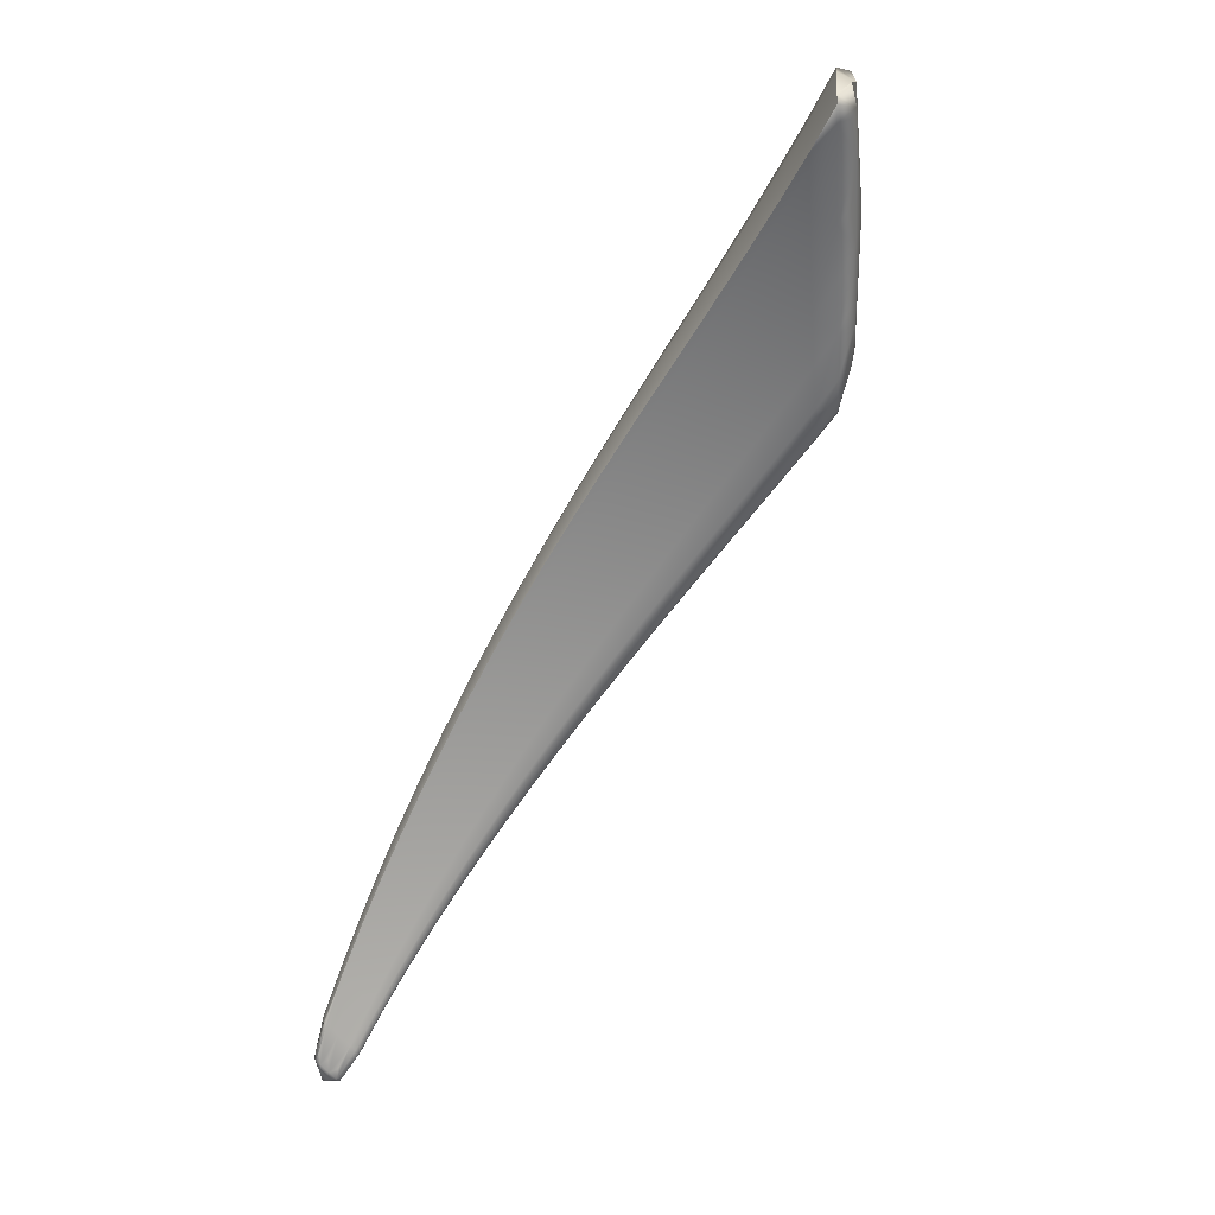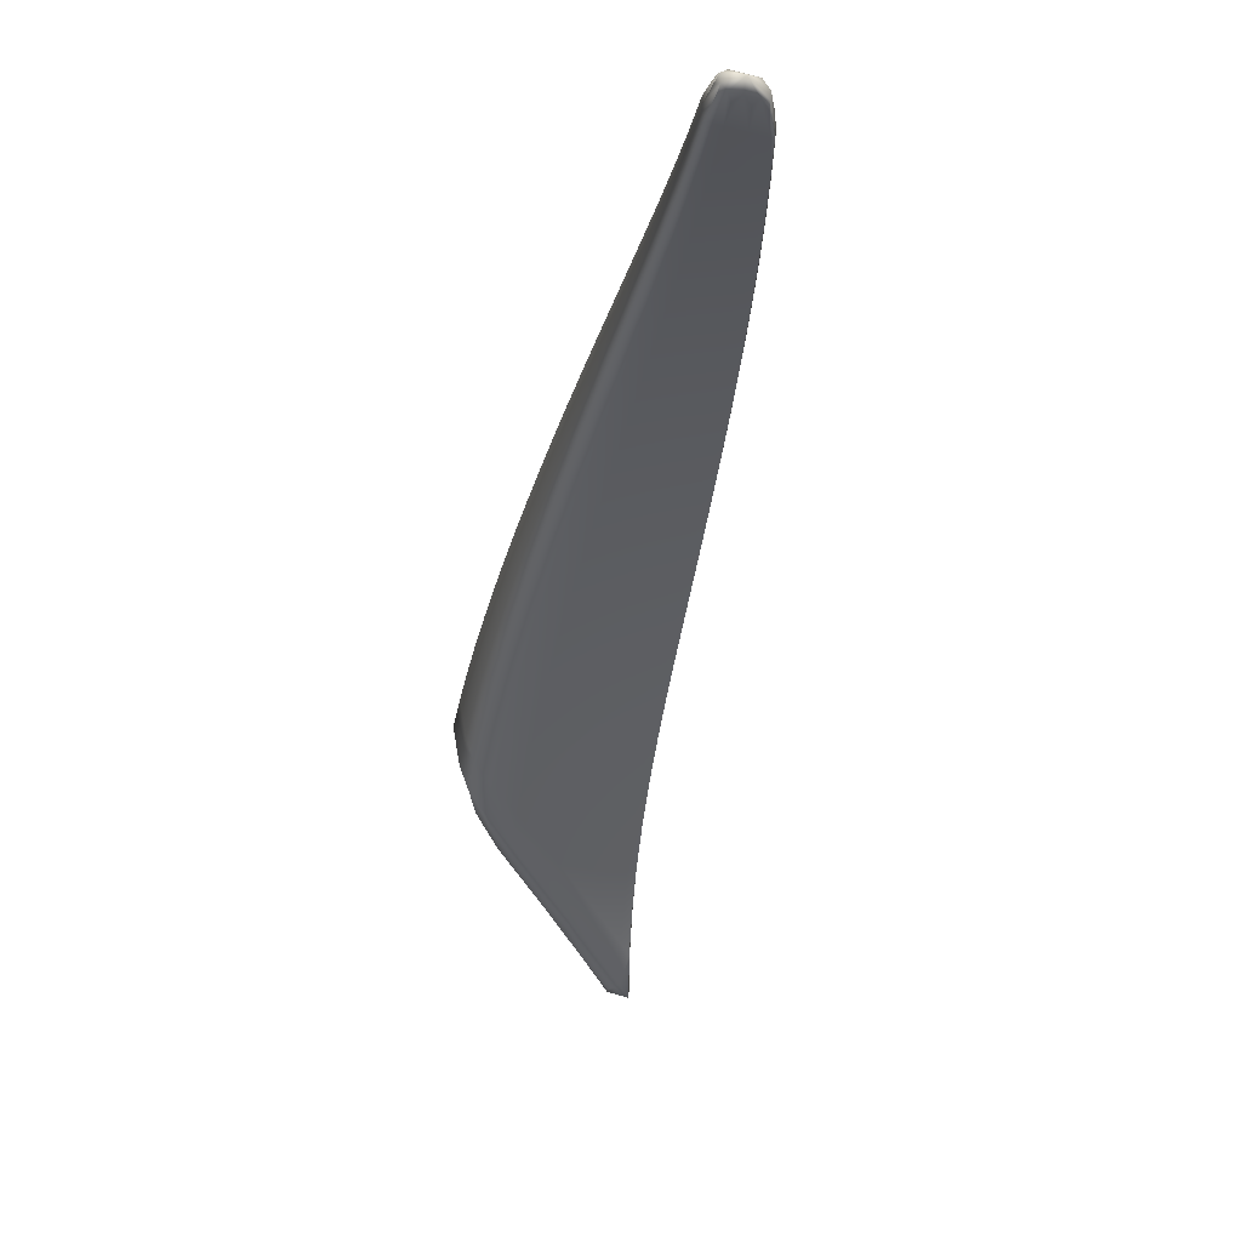
<metadata>
{"format":"obj","ext":"obj","renderer":"f3d","projection":"perspective","resolution":1024,"background":"white","views":[{"elev":-10.9,"azim":161.2,"up":"+Y"},{"elev":1.7,"azim":13.9,"up":"+Z"}]}
</metadata>
<code>
v -0.4025 3.419 -0.4121
v -2.039 7.717 -3.739
v -1.125 5.668 -1.585
v -1.474 5.017 -1.519
v -0.5488 3.275 -0.4458
v -1.098 5.517 -1.776
v -0.4014 3.389 -0.4815
v -0.6326 4.304 -0.7723
v -0.6264 4.234 -0.8985
v -0.6086 4.262 -0.8866
v -0.3883 3.406 -0.4687
v -0.4912 3.818 -0.5554
v -0.4736 3.789 -0.6467
v -0.4882 3.769 -0.6574
v -0.787 4.775 -1.016
v -0.7757 4.681 -1.166
v -0.7554 4.718 -1.154
v -1.076 5.574 -1.767
v -0.9519 5.23 -1.287
v -0.912 5.156 -1.447
v -0.9338 5.109 -1.458
v -0.8909 3.987 -0.8108
v -0.4508 3.349 -0.4721
v -0.7166 4.147 -0.8701
v -0.5607 3.706 -0.6401
v -0.5077 3.304 -0.4618
v -0.8163 4.052 -0.8412
v -0.6405 3.637 -0.6222
v -0.7 3.59 -0.6014
v -1.224 5.343 -1.687
v -0.8817 4.568 -1.122
v -1.052 4.966 -1.395
v -1.088 4.356 -1.035
v -0.9992 4.442 -1.078
v -1.365 5.15 -1.597
v -1.184 4.808 -1.331
v -1.284 4.7 -1.273
v -1.521 5.141 -1.318
v -0.5552 3.302 -0.3726
v -0.9096 4.047 -0.6774
v -0.5613 3.282 -0.4051
v -0.9119 4.009 -0.7354
v -0.7152 3.606 -0.5409
v -0.7121 3.634 -0.4935
v -1.115 4.436 -0.8779
v -1.115 4.386 -0.9455
v -1.515 5.064 -1.401
v -1.318 4.738 -1.168
v -1.32 4.801 -1.092
v -0.5115 3.339 -0.374
v -0.8287 4.129 -0.6924
v -0.6475 3.692 -0.5016
v -0.4528 3.386 -0.3859
v -0.7256 4.226 -0.7239
v -0.5653 3.762 -0.5217
v -1.406 5.31 -1.374
v -1.019 4.544 -0.9025
v -1.213 4.938 -1.13
v -0.8971 4.673 -0.9495
v -1.259 5.511 -1.467
v -1.076 5.101 -1.198
v -2.32 6.533 -3.056
v -1.661 6.874 -2.638
v -1.978 5.822 -2.282
v -1.592 6.609 -2.873
v -1.305 6.088 -1.909
v -1.266 5.903 -2.118
v -1.245 5.971 -2.114
v -1.575 6.702 -2.884
v -1.487 6.49 -2.26
v -1.415 6.347 -2.486
v -1.434 6.266 -2.484
v -1.721 6.34 -2.665
v -1.396 5.697 -1.997
v -1.563 6.029 -2.323
v -1.654 5.309 -1.771
v -1.541 5.467 -1.873
v -1.865 6.035 -2.45
v -1.708 5.761 -2.158
v -1.822 5.576 -2.025
v -1.942 7.399 -3.944
v -1.817 7.24 -3.038
v -1.73 6.931 -3.281
v -1.715 7.036 -3.302
v -1.928 7.551 -3.981
v -1.944 7.588 -3.459
v -1.825 7.35 -3.738
v -1.84 7.233 -3.705
v -2.07 7.112 -3.644
v -1.862 6.632 -3.02
v -1.981 6.907 -3.387
v -2.12 6.05 -2.541
v -2.007 6.29 -2.749
v -2.211 6.762 -3.311
v -2.132 6.532 -3.055
v -2.248 6.265 -2.803
v -2.066 6.019 -2.033
v -1.714 5.457 -1.552
v -1.702 5.364 -1.64
v -2.041 5.894 -2.126
v -1.878 5.639 -1.881
v -1.896 5.748 -1.79
v -1.952 6.297 -2.178
v -1.595 5.66 -1.631
v -1.779 5.988 -1.899
v -1.444 5.901 -1.757
v -1.803 6.625 -2.395
v -1.627 6.272 -2.067
v -2.426 6.763 -2.831
v -2.223 6.273 -2.28
v -2.192 6.131 -2.373
v -2.397 6.592 -2.885
v -2.328 6.356 -2.623
v -2.366 6.515 -2.532
v -2.334 7.089 -3.05
v -2.113 6.591 -2.467
v -2.256 6.871 -2.766
v -1.964 6.962 -2.741
v -2.19 7.477 -3.389
v -2.102 7.284 -3.102
v -2.135 7.611 -3.575
v -1.994 7.755 -3.675
v -2.022 7.486 -3.281
v -2.161 7.439 -3.288
v -1.186 5.612 -1.517
v -1.038 5.451 -1.433
v -1.007 5.184 -1.234
v -1.167 5.309 -1.33
v -1.426 5.066 -1.56
v -1.38 4.862 -1.395
v -1.241 4.74 -1.305
v -1.275 4.982 -1.462
v -1.076 5.548 -1.792
v -1.015 5.316 -1.614
v -0.9126 5.135 -1.47
v -0.9932 5.368 -1.604
v -0.6101 4.25 -0.9038
v -0.5557 4.004 -0.7747
v -0.4751 3.781 -0.6607
v -0.5395 4.028 -0.7632
v -0.5602 4.063 -0.6605
v -0.6135 4.29 -0.8319
v -0.4767 3.809 -0.6026
v -0.4259 3.571 -0.4572
v -0.4112 3.547 -0.5369
v -0.39 3.359 -0.421
v -0.4241 3.531 -0.5469
v -0.3895 3.344 -0.4558
v -0.7567 4.702 -1.174
v -0.6998 4.46 -1.029
v -0.6806 4.492 -1.017
v -0.7083 4.541 -0.8909
v -0.7629 4.755 -1.089
v -1.091 5.635 -1.683
v -0.9227 5.204 -1.372
v -0.8682 5.004 -1.148
v -0.8326 4.94 -1.297
v -0.8538 4.898 -1.309
v -0.7942 3.792 -0.704
v -0.6749 3.607 -0.615
v -0.7271 3.847 -0.7293
v -0.8592 4.011 -0.8295
v -0.6656 4.196 -0.8859
v -0.6372 3.929 -0.7523
v -0.5198 3.742 -0.6497
v -0.4161 3.323 -0.4508
v -0.4876 3.478 -0.5337
v -0.7678 4.098 -0.855
v -0.6017 3.671 -0.6307
v -0.4649 3.284 -0.4421
v -0.5574 3.421 -0.5201
v -0.6093 3.382 -0.5032
v -0.5083 3.25 -0.4347
v -1.153 5.441 -1.736
v -1.138 5.157 -1.539
v -0.9851 5.047 -1.43
v -0.7983 4.36 -0.9935
v -0.8218 4.632 -1.146
v -0.9664 4.77 -1.256
v -0.9891 4.175 -0.9214
v -0.9072 4.25 -0.9575
v -1.05 4.388 -1.06
v -0.942 4.503 -1.099
v -1.296 5.244 -1.64
v -1.119 4.885 -1.361
v -1.092 4.628 -1.203
v -1.186 4.531 -1.153
v -1.529 5.096 -1.347
v -1.422 4.974 -1.204
v -1.329 4.764 -1.12
v -1.418 4.904 -1.284
v -0.8094 3.843 -0.5833
v -0.7188 3.618 -0.5118
v -0.8122 3.811 -0.6361
v -0.9173 4.025 -0.6995
v -0.9058 3.991 -0.776
v -0.7112 3.593 -0.5737
v -0.5293 3.242 -0.4108
v -0.622 3.395 -0.4502
v -0.6188 3.417 -0.4083
v -0.533 3.255 -0.3737
v -1.012 4.245 -0.7757
v -1.013 4.201 -0.8387
v -1.123 4.407 -0.903
v -1.107 4.362 -0.9935
v -1.5 5.027 -1.462
v -1.307 4.708 -1.223
v -1.217 4.565 -1.056
v -1.218 4.622 -0.9836
v -0.5237 3.798 -0.5324
v -0.6438 3.996 -0.6198
v -0.6736 4.276 -0.7409
v -0.8763 4.084 -0.6787
v -0.7366 3.913 -0.5945
v -0.6855 3.66 -0.4928
v -0.513 3.278 -0.3615
v -0.5624 3.466 -0.414
v -0.7779 4.177 -0.7076
v -0.607 3.726 -0.5113
v -0.4667 3.314 -0.3705
v -0.4906 3.524 -0.4296
v -0.4175 3.352 -0.3805
v -1.475 5.217 -1.334
v -1.31 5.127 -1.25
v -1.277 4.862 -1.101
v -0.9231 4.339 -0.7951
v -1.075 4.485 -0.8822
v -1.116 4.744 -1.014
v -0.8102 4.452 -0.8339
v -0.8357 4.738 -0.9748
v -0.9589 4.607 -0.9252
v -1.333 5.409 -1.419
v -1.145 5.019 -1.163
v -0.9858 4.889 -1.071
v -2.27 6.701 -3.226
v -2.307 6.369 -2.936
v -2.195 6.364 -2.919
v -2.187 6.648 -3.211
v -1.927 5.901 -2.362
v -1.902 5.701 -2.153
v -1.771 5.645 -2.09
v -1.788 5.9 -2.303
v -1.569 6.657 -2.911
v -1.515 6.44 -2.676
v -1.411 6.309 -2.514
v -1.497 6.527 -2.682
v -1.243 5.939 -2.14
v -1.182 5.712 -1.944
v -1.16 5.775 -1.937
v -1.215 5.881 -1.744
v -1.265 6.046 -2.021
v -1.575 6.684 -2.446
v -1.608 6.809 -2.777
v -1.441 6.438 -2.386
v -1.396 6.292 -2.081
v -1.33 6.162 -2.297
v -1.35 6.087 -2.298
v -1.648 6.493 -2.781
v -1.644 6.187 -2.492
v -1.49 6.163 -2.413
v -1.31 5.523 -1.84
v -1.322 5.813 -2.064
v -1.48 5.865 -2.158
v -1.565 5.167 -1.644
v -1.454 5.312 -1.734
v -1.604 5.368 -1.823
v -1.47 5.579 -1.932
v -1.795 6.184 -2.553
v -1.637 5.892 -2.237
v -1.626 5.617 -2.014
v -1.739 5.446 -1.898
v -1.959 7.447 -3.963
v -1.882 7.377 -3.921
v -1.814 7.29 -3.764
v -1.866 7.499 -3.96
v -1.706 6.984 -3.33
v -1.664 6.773 -3.075
v -1.648 6.872 -3.09
v -1.742 7.059 -2.835
v -1.755 7.162 -3.191
v -2.011 7.615 -3.854
v -1.873 7.495 -3.623
v -1.884 7.416 -3.246
v -1.774 7.195 -3.518
v -1.789 7.084 -3.491
v -2.032 7.287 -3.791
v -2.031 7.039 -3.574
v -1.902 7.093 -3.565
v -1.794 6.488 -2.841
v -1.788 6.802 -3.166
v -1.925 6.772 -3.202
v -2.051 5.938 -2.411
v -1.938 6.164 -2.599
v -2.069 6.14 -2.638
v -1.937 6.458 -2.879
v -2.161 6.984 -3.487
v -2.059 6.717 -3.214
v -2.072 6.413 -2.902
v -2.186 6.159 -2.672
v -1.552 6.414 -2.157
v -1.717 6.451 -2.229
v -1.728 6.788 -2.511
v -2.065 5.945 -2.058
v -1.982 5.886 -1.911
v -1.898 5.684 -1.818
v -1.961 5.769 -2.003
v -1.61 5.217 -1.52
v -1.719 5.402 -1.581
v -1.619 5.302 -1.434
v -1.684 5.32 -1.707
v -2.014 5.836 -2.202
v -1.855 5.589 -1.953
v -1.792 5.504 -1.76
v -1.806 5.605 -1.67
v -2.021 6.144 -2.084
v -1.867 6.145 -2.038
v -1.849 5.856 -1.826
v -1.666 5.548 -1.576
v -1.501 5.488 -1.501
v -1.688 5.827 -1.764
v -1.352 5.709 -1.61
v -1.368 6.022 -1.825
v -1.521 5.779 -1.692
v -1.879 6.46 -2.283
v -1.704 6.129 -1.98
v -1.536 6.089 -1.91
v -2.404 6.755 -2.93
v -2.432 6.632 -2.661
v -2.36 6.421 -2.55
v -2.39 6.465 -2.751
v -2.146 6.148 -2.156
v -2.118 6.014 -2.249
v -2.22 6.189 -2.302
v -2.16 6.066 -2.453
v -2.348 6.639 -3.049
v -2.292 6.283 -2.707
v -2.261 6.245 -2.498
v -2.296 6.395 -2.405
v -2.377 6.96 -3.001
v -2.32 7.006 -2.919
v -2.325 6.674 -2.619
v -2.034 6.446 -2.322
v -2.181 6.415 -2.348
v -2.187 6.732 -2.616
v -1.886 6.795 -2.566
v -1.888 7.145 -2.887
v -2.039 6.775 -2.6
v -2.263 7.281 -3.272
v -2.181 7.076 -2.929
v -2.036 7.125 -2.92
v -2.077 7.651 -3.484
v -1.096 5.4 -1.373
v -1.334 4.906 -1.431
v -0.9933 5.344 -1.628
v -0.541 4.017 -0.7789
v -0.5434 4.051 -0.7138
v -0.4136 3.563 -0.4983
v -0.4127 3.54 -0.5494
v -0.6821 4.478 -1.035
v -0.6868 4.525 -0.9568
v -1.006 5.422 -1.524
v -0.8416 4.982 -1.227
v -0.8336 4.921 -1.319
v -0.7658 3.812 -0.7201
v -0.5912 3.971 -0.7647
v -0.4518 3.508 -0.541
v -0.6834 3.887 -0.7403
v -0.5235 3.449 -0.5266
v -0.5874 3.396 -0.5146
v -1.069 5.247 -1.58
v -0.7426 4.417 -1.013
v -0.9027 4.842 -1.285
v -0.9542 4.203 -0.943
v -0.8542 4.304 -0.9746
v -1.208 5.067 -1.499
v -1.031 4.697 -1.228
v -1.146 4.567 -1.181
v -1.43 4.933 -1.232
v -0.8167 3.825 -0.6035
v -0.8073 3.796 -0.6728
v -0.6188 3.384 -0.4791
v -0.6248 3.404 -0.4247
v -1.02 4.219 -0.7994
v -1.006 4.18 -0.883
v -1.404 4.87 -1.342
v -1.207 4.538 -1.107
v -1.226 4.589 -1.01
v -0.5969 4.038 -0.6334
v -0.7794 3.874 -0.5834
v -0.5955 3.439 -0.4072
v -0.6909 3.954 -0.6067
v -0.527 3.494 -0.4215
v -0.4542 3.553 -0.4379
v -1.376 5.043 -1.216
v -0.9753 4.287 -0.7783
v -1.176 4.676 -0.99
v -0.7533 4.509 -0.8547
v -0.8674 4.394 -0.8138
v -1.239 5.216 -1.289
v -1.052 4.815 -1.042
v -0.9205 4.963 -1.101
v -2.252 6.473 -3.061
v -1.851 5.775 -2.226
v -1.491 6.486 -2.71
v -1.159 5.746 -1.963
v -1.177 5.843 -1.849
v -1.526 6.626 -2.578
v -1.353 6.244 -2.2
v -1.327 6.127 -2.324
v -1.57 6.331 -2.594
v -1.237 5.63 -1.898
v -1.407 5.991 -2.236
v -1.516 5.22 -1.691
v -1.384 5.415 -1.784
v -1.718 6.04 -2.393
v -1.555 5.738 -2.083
v -1.689 5.509 -1.956
v -1.854 7.435 -3.986
v -1.641 6.823 -3.118
v -1.685 6.988 -2.981
v -1.918 7.654 -3.845
v -1.819 7.331 -3.405
v -1.765 7.139 -3.545
v -1.947 7.232 -3.768
v -1.721 6.65 -2.971
v -1.849 6.95 -3.364
v -2 6.022 -2.5
v -1.868 6.323 -2.715
v -2.112 6.841 -3.385
v -2.001 6.589 -3.046
v -2.134 6.254 -2.778
v -1.642 6.603 -2.331
v -1.983 5.817 -1.938
v -1.625 5.252 -1.463
v -1.593 5.177 -1.584
v -1.936 5.715 -2.077
v -1.771 5.457 -1.83
v -1.81 5.546 -1.699
v -1.937 6.002 -1.954
v -1.571 5.385 -1.454
v -1.759 5.704 -1.7
v -1.277 5.82 -1.668
v -1.427 5.597 -1.553
v -1.793 6.296 -2.13
v -1.613 5.956 -1.834
v -1.461 6.22 -1.988
v -2.424 6.533 -2.676
v -2.144 6.069 -2.18
v -2.089 5.953 -2.327
v -2.352 6.387 -2.835
v -2.228 6.176 -2.579
v -2.291 6.306 -2.425
v -2.39 6.8 -2.757
v -2.103 6.281 -2.215
v -2.255 6.546 -2.482
v -1.811 6.969 -2.697
v -1.961 6.619 -2.44
v -2.243 7.222 -3.098
v -2.113 6.927 -2.763
v -1.958 7.318 -3.082
v -2.211 7.17 -3.452
v -0.4431 3.242 -0.3874
f 121 351 122 2
f 122 351 123 86
f 123 351 124 120
f 124 351 121 119
f 125 352 126 3
f 126 352 127 19
f 127 352 128 61
f 128 352 125 60
f 129 353 130 4
f 130 353 131 37
f 131 353 132 36
f 132 353 129 35
f 133 354 134 6
f 134 354 135 21
f 135 354 136 20
f 136 354 133 18
f 137 355 138 9
f 138 355 139 14
f 139 355 140 13
f 140 355 137 10
f 141 356 142 8
f 142 356 140 10
f 140 356 143 13
f 143 356 141 12
f 144 357 143 12
f 143 357 145 13
f 145 357 146 11
f 146 357 144 1
f 147 358 148 7
f 148 358 145 11
f 145 358 139 13
f 139 358 147 14
f 149 359 150 16
f 150 359 137 9
f 137 359 151 10
f 151 359 149 17
f 152 360 153 15
f 153 360 151 17
f 151 360 142 10
f 142 360 152 8
f 126 361 154 3
f 154 361 136 18
f 136 361 155 20
f 155 361 126 19
f 156 362 155 19
f 155 362 157 20
f 157 362 153 17
f 153 362 156 15
f 158 363 149 16
f 149 363 157 17
f 157 363 135 20
f 135 363 158 21
f 159 364 160 29
f 160 364 161 28
f 161 364 162 27
f 162 364 159 22
f 138 365 163 9
f 163 365 164 24
f 164 365 165 25
f 165 365 138 14
f 166 366 147 7
f 147 366 165 14
f 165 366 167 25
f 167 366 166 23
f 164 367 168 24
f 168 367 161 27
f 161 367 169 28
f 169 367 164 25
f 170 368 167 23
f 167 368 169 25
f 169 368 171 28
f 171 368 170 26
f 172 369 173 5
f 173 369 171 26
f 171 369 160 28
f 160 369 172 29
f 174 370 175 30
f 175 370 176 32
f 176 370 134 21
f 134 370 174 6
f 177 371 163 24
f 163 371 150 9
f 150 371 178 16
f 178 371 177 31
f 179 372 178 31
f 178 372 158 16
f 158 372 176 21
f 176 372 179 32
f 180 373 162 22
f 162 373 181 27
f 181 373 182 34
f 182 373 180 33
f 168 374 177 24
f 177 374 183 31
f 183 374 181 34
f 181 374 168 27
f 184 375 132 35
f 132 375 185 36
f 185 375 175 32
f 175 375 184 30
f 186 376 183 34
f 183 376 179 31
f 179 376 185 32
f 185 376 186 36
f 187 377 182 33
f 182 377 186 34
f 186 377 131 36
f 131 377 187 37
f 188 378 189 38
f 189 378 190 49
f 190 378 191 48
f 191 378 188 47
f 192 379 193 44
f 193 379 194 43
f 194 379 195 42
f 195 379 192 40
f 159 380 196 22
f 196 380 194 42
f 194 380 197 43
f 197 380 159 29
f 198 381 172 5
f 172 381 197 29
f 197 381 199 43
f 199 381 198 41
f 200 382 201 39
f 201 382 199 41
f 199 382 193 43
f 193 382 200 44
f 202 383 195 40
f 195 383 203 42
f 203 383 204 46
f 204 383 202 45
f 196 384 180 22
f 180 384 205 33
f 205 384 203 46
f 203 384 196 42
f 206 385 191 47
f 191 385 207 48
f 207 385 130 37
f 130 385 206 4
f 208 386 205 46
f 205 386 187 33
f 187 386 207 37
f 207 386 208 48
f 209 387 204 45
f 204 387 208 46
f 208 387 190 48
f 190 387 209 49
f 141 388 210 12
f 210 388 211 55
f 211 388 212 54
f 212 388 141 8
f 192 389 213 40
f 213 389 214 51
f 214 389 215 52
f 215 389 192 44
f 216 390 200 39
f 200 390 215 44
f 215 390 217 52
f 217 390 216 50
f 214 391 218 51
f 218 391 211 54
f 211 391 219 55
f 219 391 214 52
f 220 392 217 50
f 217 392 219 52
f 219 392 221 55
f 221 392 220 53
f 144 393 222 1
f 222 393 221 53
f 221 393 210 55
f 210 393 144 12
f 223 394 224 56
f 224 394 225 58
f 225 394 189 49
f 189 394 223 38
f 226 395 213 51
f 213 395 202 40
f 202 395 227 45
f 227 395 226 57
f 228 396 227 57
f 227 396 209 45
f 209 396 225 49
f 225 396 228 58
f 152 397 212 8
f 212 397 229 54
f 229 397 230 59
f 230 397 152 15
f 218 398 226 51
f 226 398 231 57
f 231 398 229 59
f 229 398 218 54
f 232 399 128 60
f 128 399 233 61
f 233 399 224 58
f 224 399 232 56
f 234 400 231 59
f 231 400 228 57
f 228 400 233 58
f 233 400 234 61
f 156 401 230 15
f 230 401 234 59
f 234 401 127 61
f 127 401 156 19
f 235 402 236 62
f 236 402 237 96
f 237 402 238 95
f 238 402 235 94
f 239 403 240 64
f 240 403 241 80
f 241 403 242 79
f 242 403 239 78
f 243 404 244 65
f 244 404 245 72
f 245 404 246 71
f 246 404 243 69
f 247 405 248 67
f 248 405 133 6
f 133 405 249 18
f 249 405 247 68
f 250 406 251 66
f 251 406 249 68
f 249 406 154 18
f 154 406 250 3
f 252 407 253 63
f 253 407 246 69
f 246 407 254 71
f 254 407 252 70
f 255 408 254 70
f 254 408 256 71
f 256 408 251 68
f 251 408 255 66
f 257 409 247 67
f 247 409 256 68
f 256 409 245 71
f 245 409 257 72
f 258 410 259 73
f 259 410 260 75
f 260 410 244 72
f 244 410 258 65
f 261 411 174 30
f 174 411 248 6
f 248 411 262 67
f 262 411 261 74
f 263 412 262 74
f 262 412 257 67
f 257 412 260 72
f 260 412 263 75
f 264 413 129 4
f 129 413 265 35
f 265 413 266 77
f 266 413 264 76
f 184 414 261 30
f 261 414 267 74
f 267 414 265 77
f 265 414 184 35
f 268 415 242 78
f 242 415 269 79
f 269 415 259 75
f 259 415 268 73
f 270 416 267 77
f 267 416 263 74
f 263 416 269 75
f 269 416 270 79
f 271 417 266 76
f 266 417 270 77
f 270 417 241 79
f 241 417 271 80
f 272 418 273 81
f 273 418 274 88
f 274 418 275 87
f 275 418 272 85
f 276 419 277 83
f 277 419 243 65
f 243 419 278 69
f 278 419 276 84
f 279 420 280 82
f 280 420 278 84
f 278 420 253 69
f 253 420 279 63
f 122 421 281 2
f 281 421 275 85
f 275 421 282 87
f 282 421 122 86
f 283 422 282 86
f 282 422 284 87
f 284 422 280 84
f 280 422 283 82
f 285 423 276 83
f 276 423 284 84
f 284 423 274 87
f 274 423 285 88
f 286 424 287 89
f 287 424 288 91
f 288 424 273 88
f 273 424 286 81
f 289 425 258 73
f 258 425 277 65
f 277 425 290 83
f 290 425 289 90
f 291 426 290 90
f 290 426 285 83
f 285 426 288 88
f 288 426 291 91
f 292 427 239 64
f 239 427 293 78
f 293 427 294 93
f 294 427 292 92
f 268 428 289 73
f 289 428 295 90
f 295 428 293 93
f 293 428 268 78
f 296 429 238 94
f 238 429 297 95
f 297 429 287 91
f 287 429 296 89
f 298 430 295 93
f 295 430 291 90
f 291 430 297 91
f 297 430 298 95
f 299 431 294 92
f 294 431 298 93
f 298 431 237 95
f 237 431 299 96
f 252 432 300 70
f 300 432 301 108
f 301 432 302 107
f 302 432 252 63
f 303 433 304 97
f 304 433 305 102
f 305 433 306 101
f 306 433 303 100
f 188 434 307 47
f 307 434 308 99
f 308 434 309 98
f 309 434 188 38
f 206 435 264 4
f 264 435 310 76
f 310 435 307 99
f 307 435 206 47
f 240 436 311 64
f 311 436 306 100
f 306 436 312 101
f 312 436 240 80
f 271 437 312 80
f 312 437 313 101
f 313 437 310 99
f 310 437 271 76
f 314 438 308 98
f 308 438 313 99
f 313 438 305 101
f 305 438 314 102
f 304 439 315 97
f 315 439 316 103
f 316 439 317 105
f 317 439 304 102
f 223 440 309 38
f 309 440 318 98
f 318 440 319 104
f 319 440 223 56
f 314 441 317 102
f 317 441 320 105
f 320 441 318 104
f 318 441 314 98
f 250 442 125 3
f 125 442 321 60
f 321 442 322 106
f 322 442 250 66
f 232 443 319 56
f 319 443 323 104
f 323 443 321 106
f 321 443 232 60
f 316 444 324 103
f 324 444 301 107
f 301 444 325 108
f 325 444 316 105
f 323 445 320 104
f 320 445 325 105
f 325 445 326 108
f 326 445 323 106
f 255 446 322 66
f 322 446 326 106
f 326 446 300 108
f 300 446 255 70
f 327 447 328 109
f 328 447 329 114
f 329 447 330 113
f 330 447 327 112
f 331 448 303 97
f 303 448 332 100
f 332 448 333 111
f 333 448 331 110
f 311 449 292 64
f 292 449 334 92
f 334 449 332 111
f 332 449 311 100
f 335 450 330 112
f 330 450 336 113
f 336 450 236 96
f 236 450 335 62
f 337 451 334 111
f 334 451 299 92
f 299 451 336 96
f 336 451 337 113
f 338 452 333 110
f 333 452 337 111
f 337 452 329 113
f 329 452 338 114
f 339 453 340 115
f 340 453 341 117
f 341 453 328 114
f 328 453 339 109
f 342 454 315 103
f 315 454 331 97
f 331 454 343 110
f 343 454 342 116
f 344 455 343 116
f 343 455 338 110
f 338 455 341 114
f 341 455 344 117
f 279 456 302 63
f 302 456 345 107
f 345 456 346 118
f 346 456 279 82
f 324 457 342 103
f 342 457 347 116
f 347 457 345 118
f 345 457 324 107
f 348 458 124 119
f 124 458 349 120
f 349 458 340 117
f 340 458 348 115
f 350 459 347 118
f 347 459 344 116
f 344 459 349 117
f 349 459 350 120
f 283 460 346 82
f 346 460 350 118
f 350 460 123 120
f 123 460 283 86
f 121 461 348 119
f 348 461 339 115
f 339 461 327 109
f 327 461 335 112
f 335 461 235 62
f 235 461 296 94
f 296 461 286 89
f 286 461 272 81
f 272 461 281 85
f 281 461 121 2
f 146 462 148 11
f 148 462 166 7
f 166 462 170 23
f 170 462 173 26
f 173 462 198 5
f 198 462 201 41
f 201 462 216 39
f 216 462 220 50
f 220 462 222 53
f 222 462 146 1

</code>
